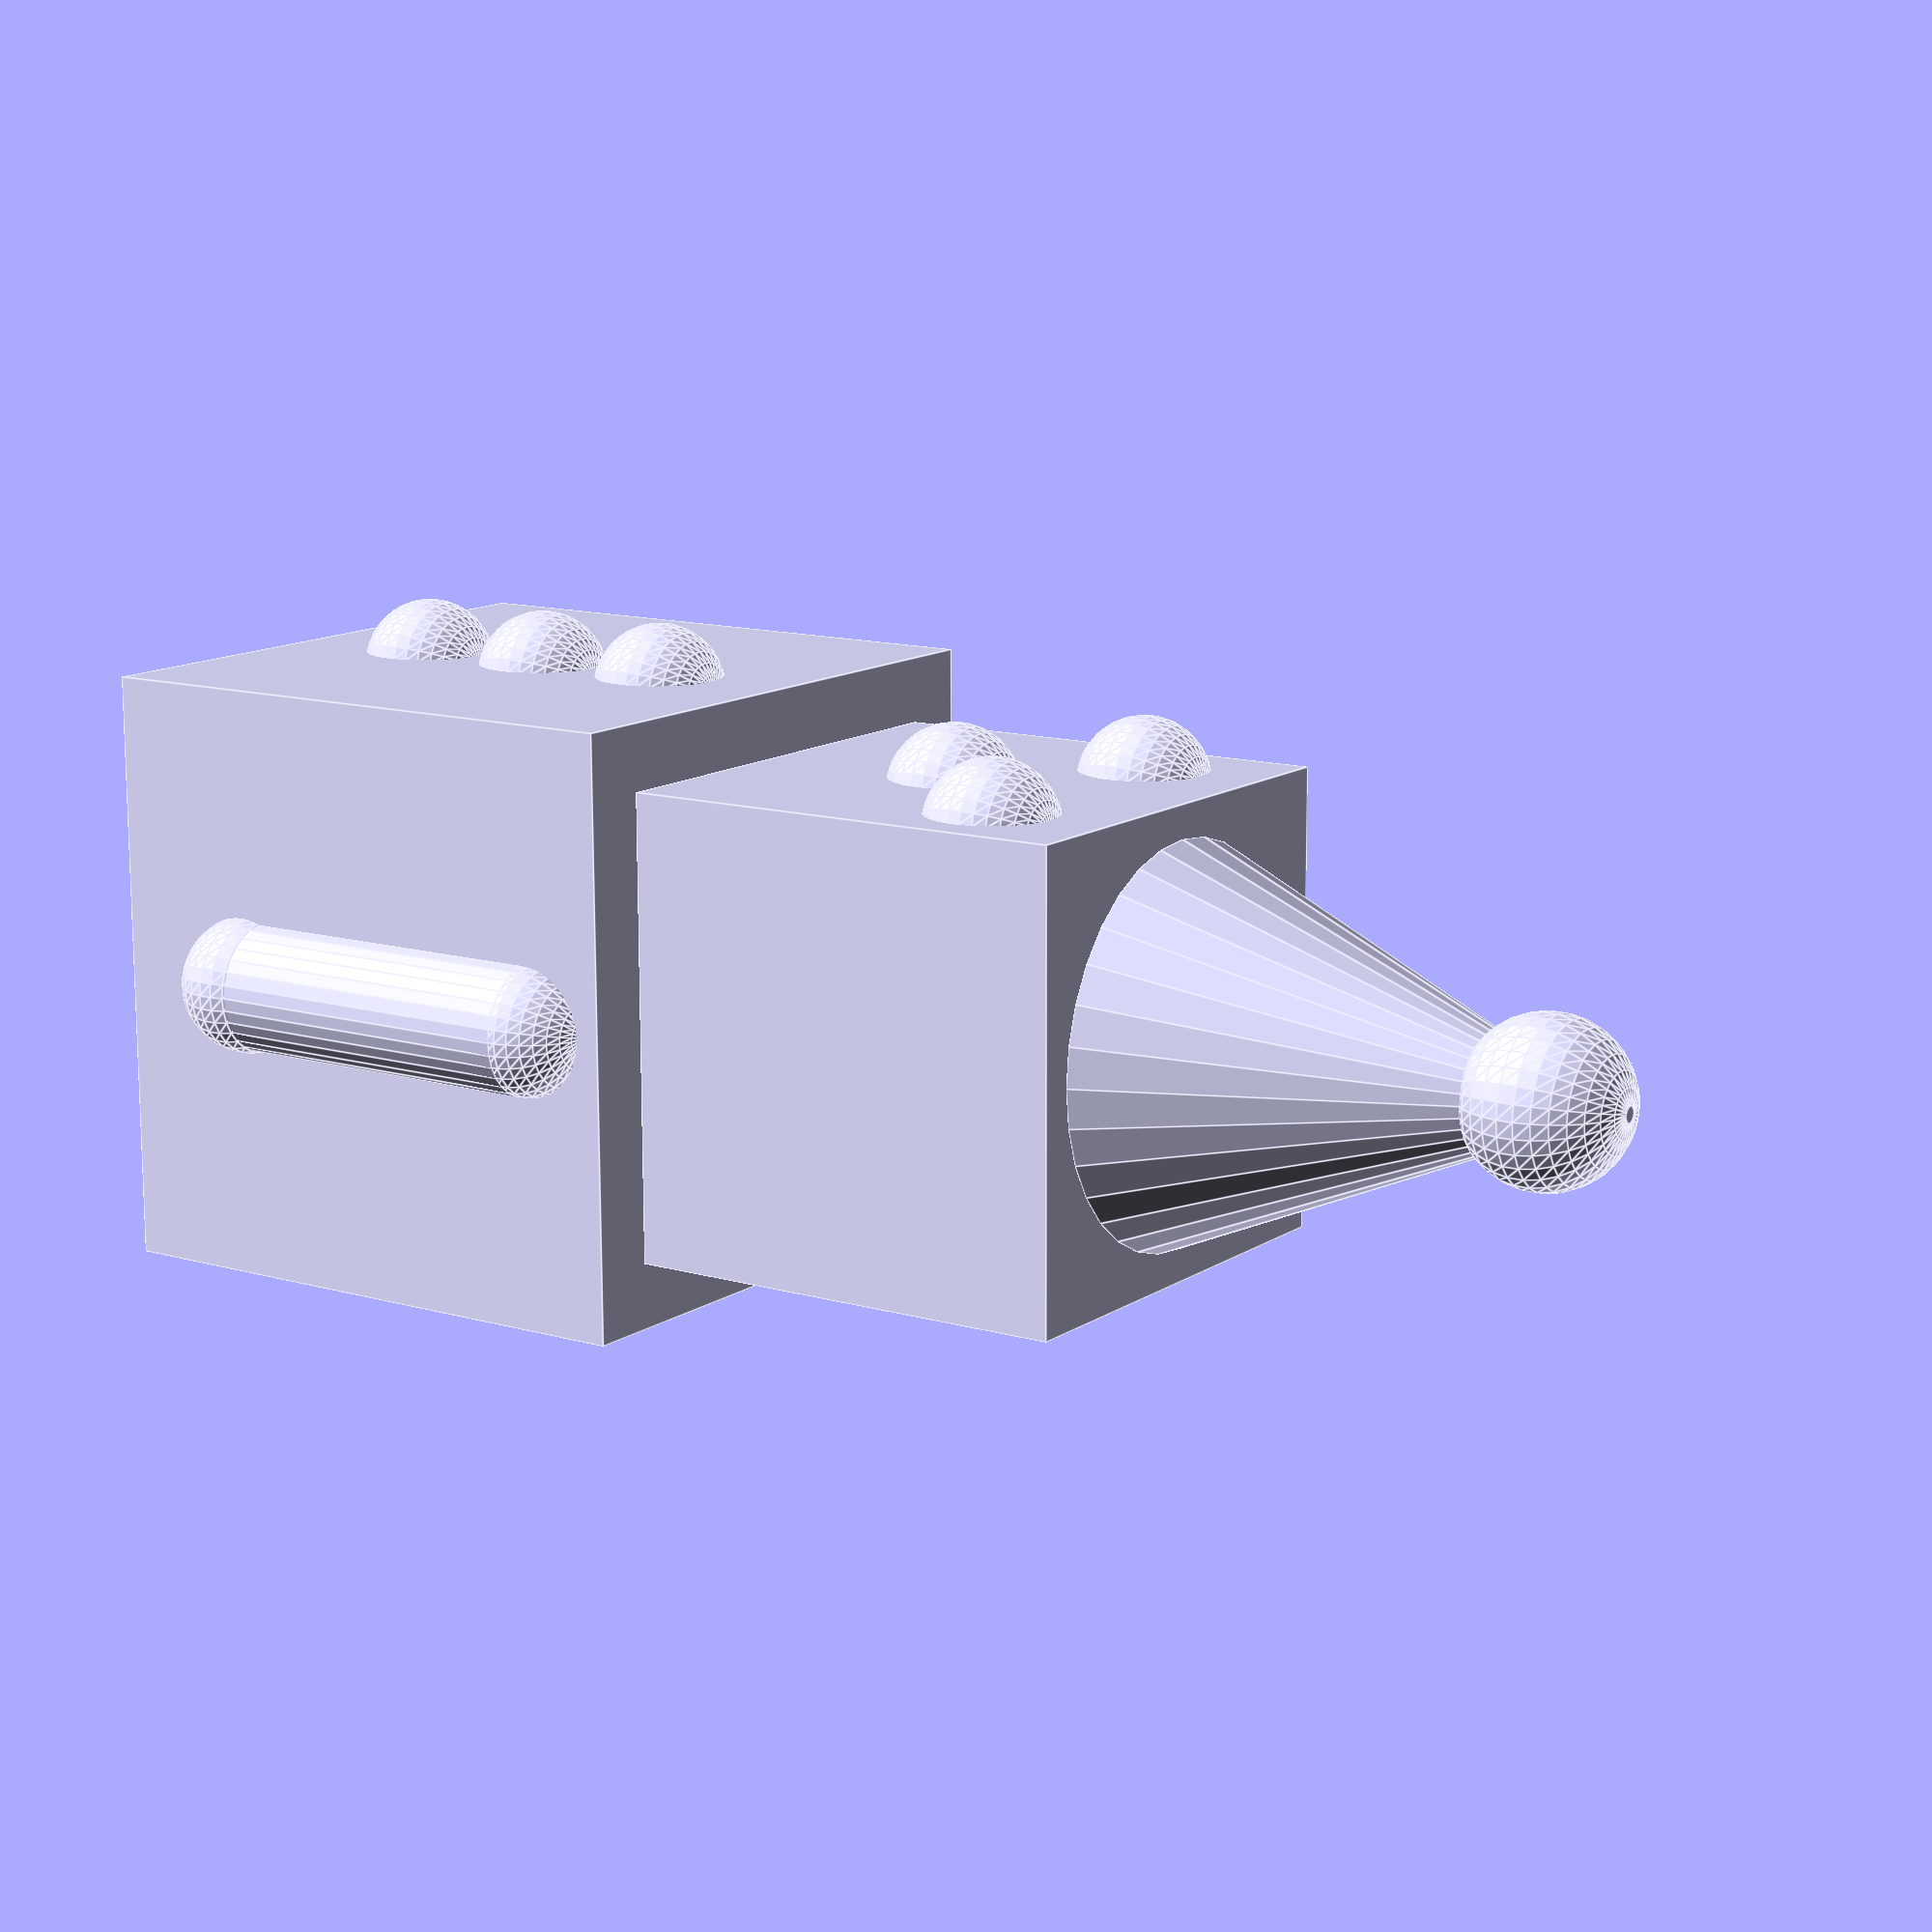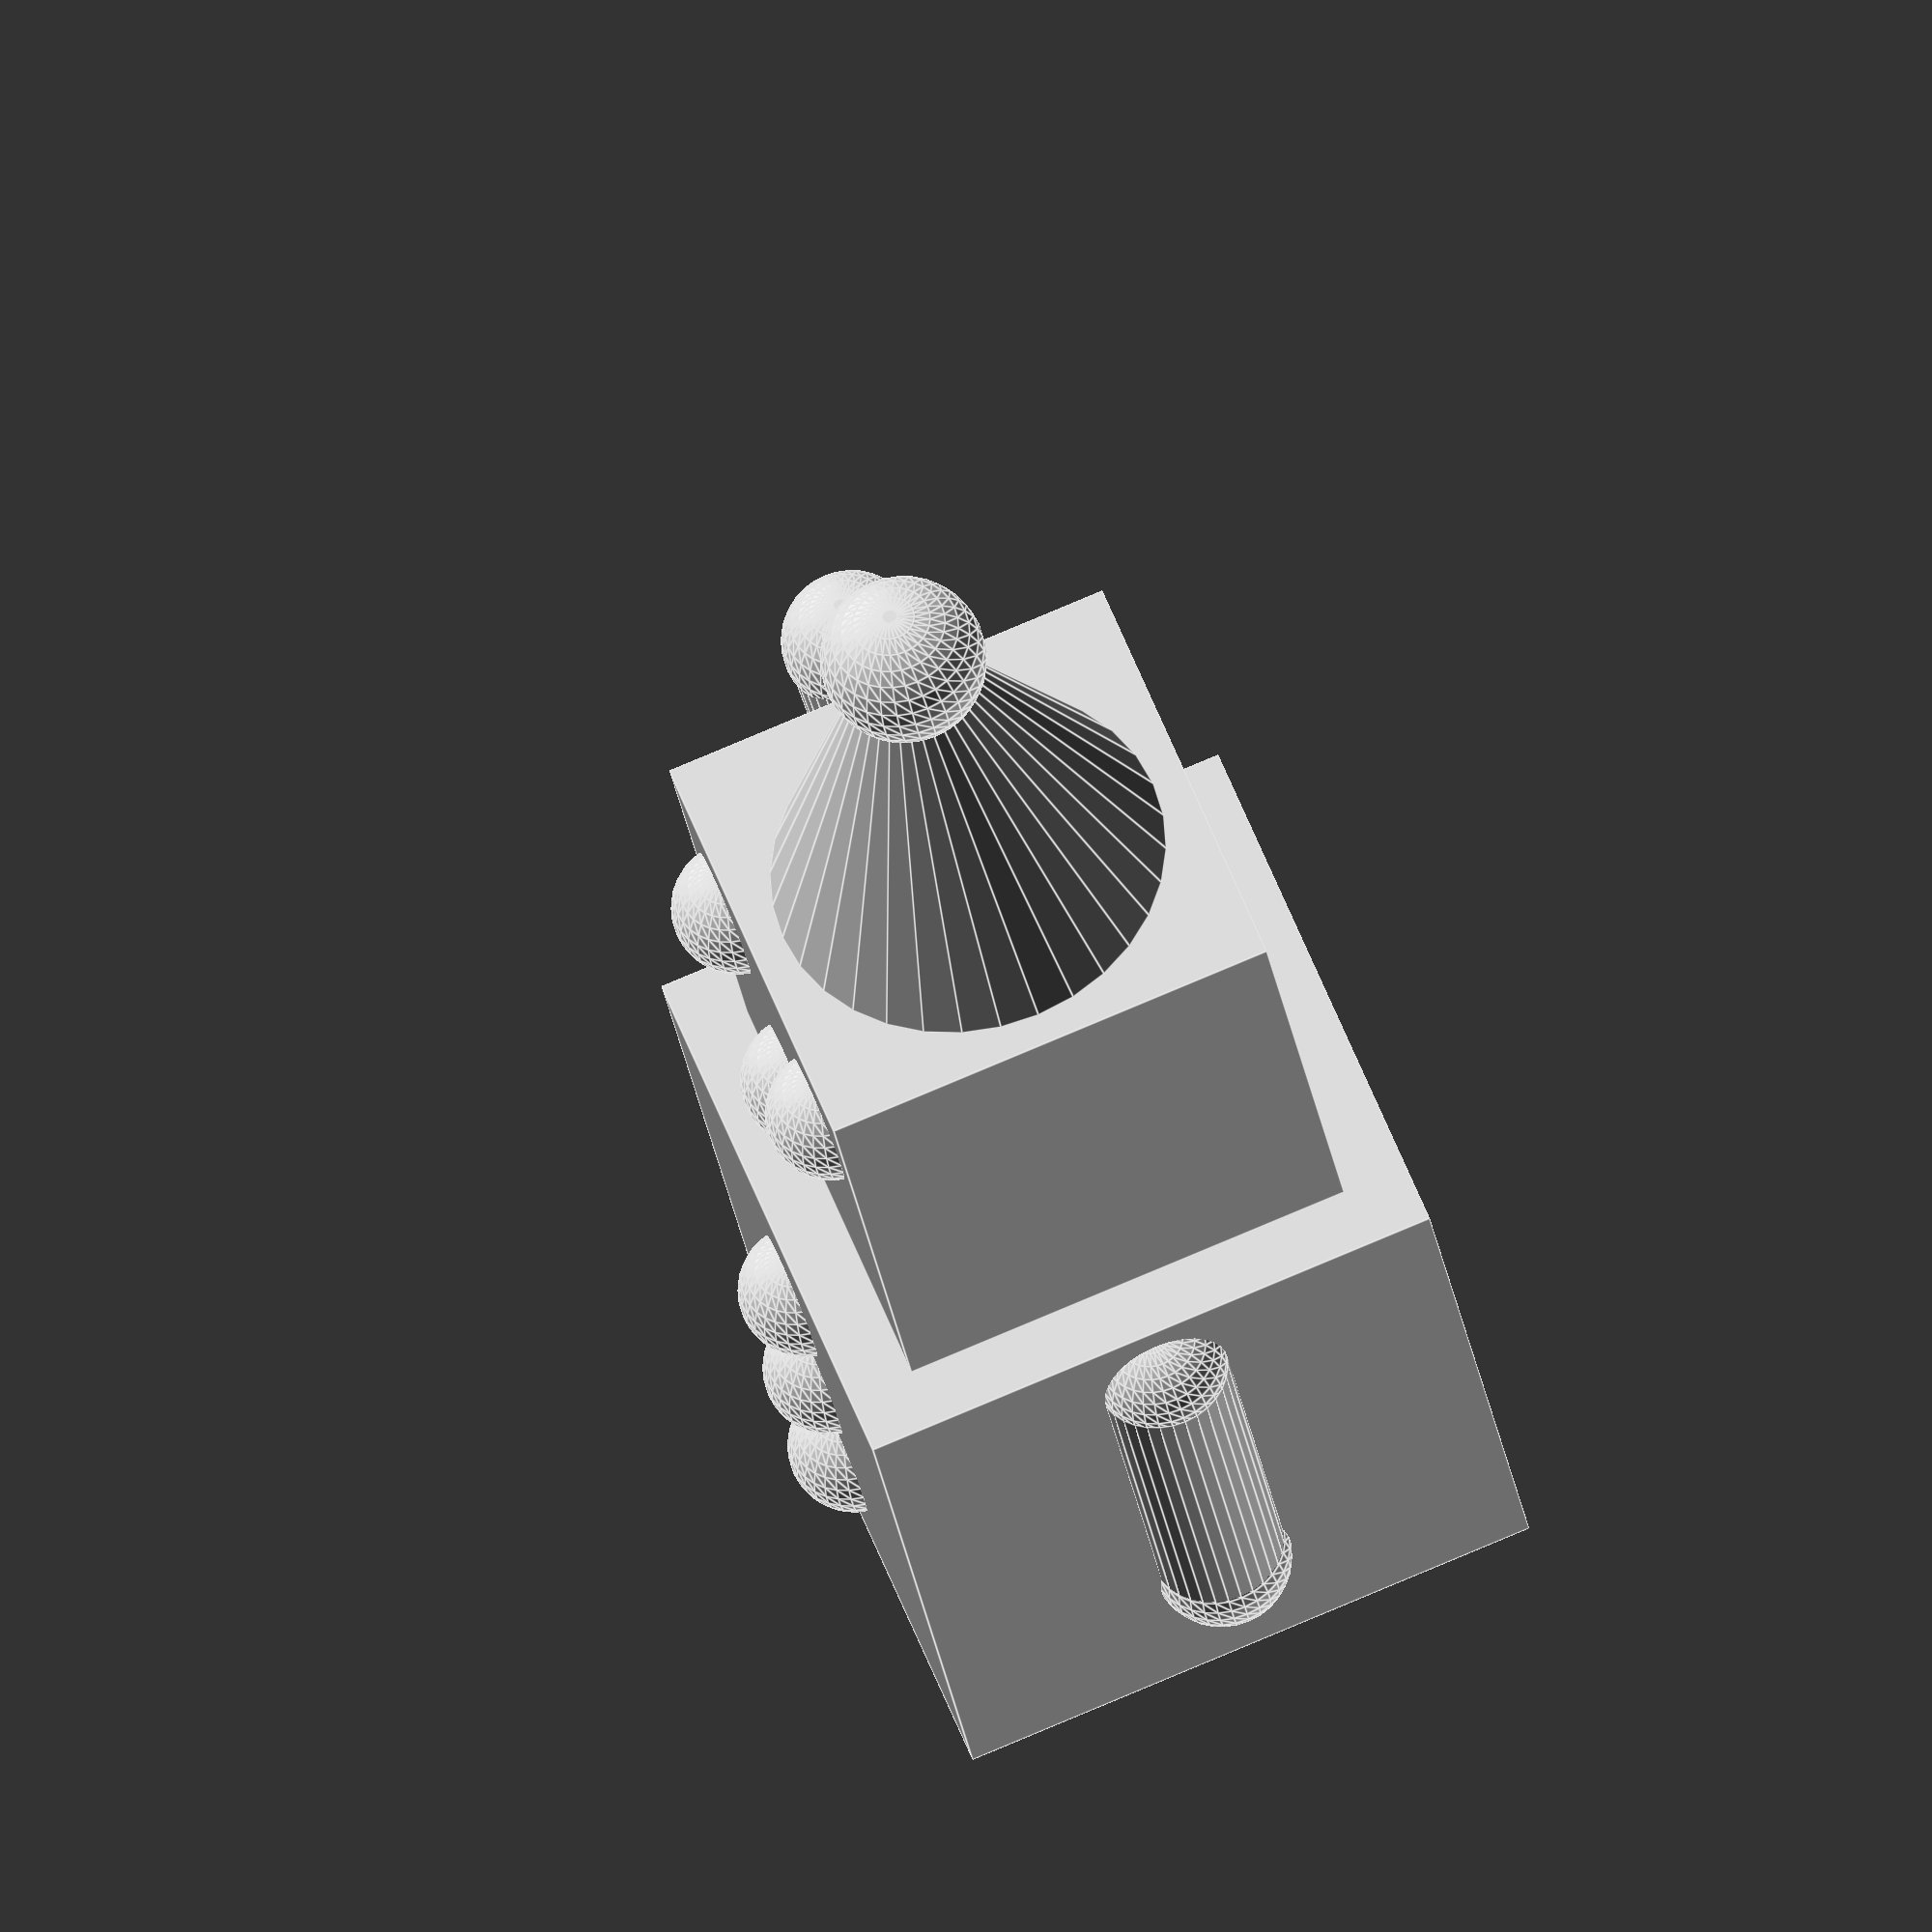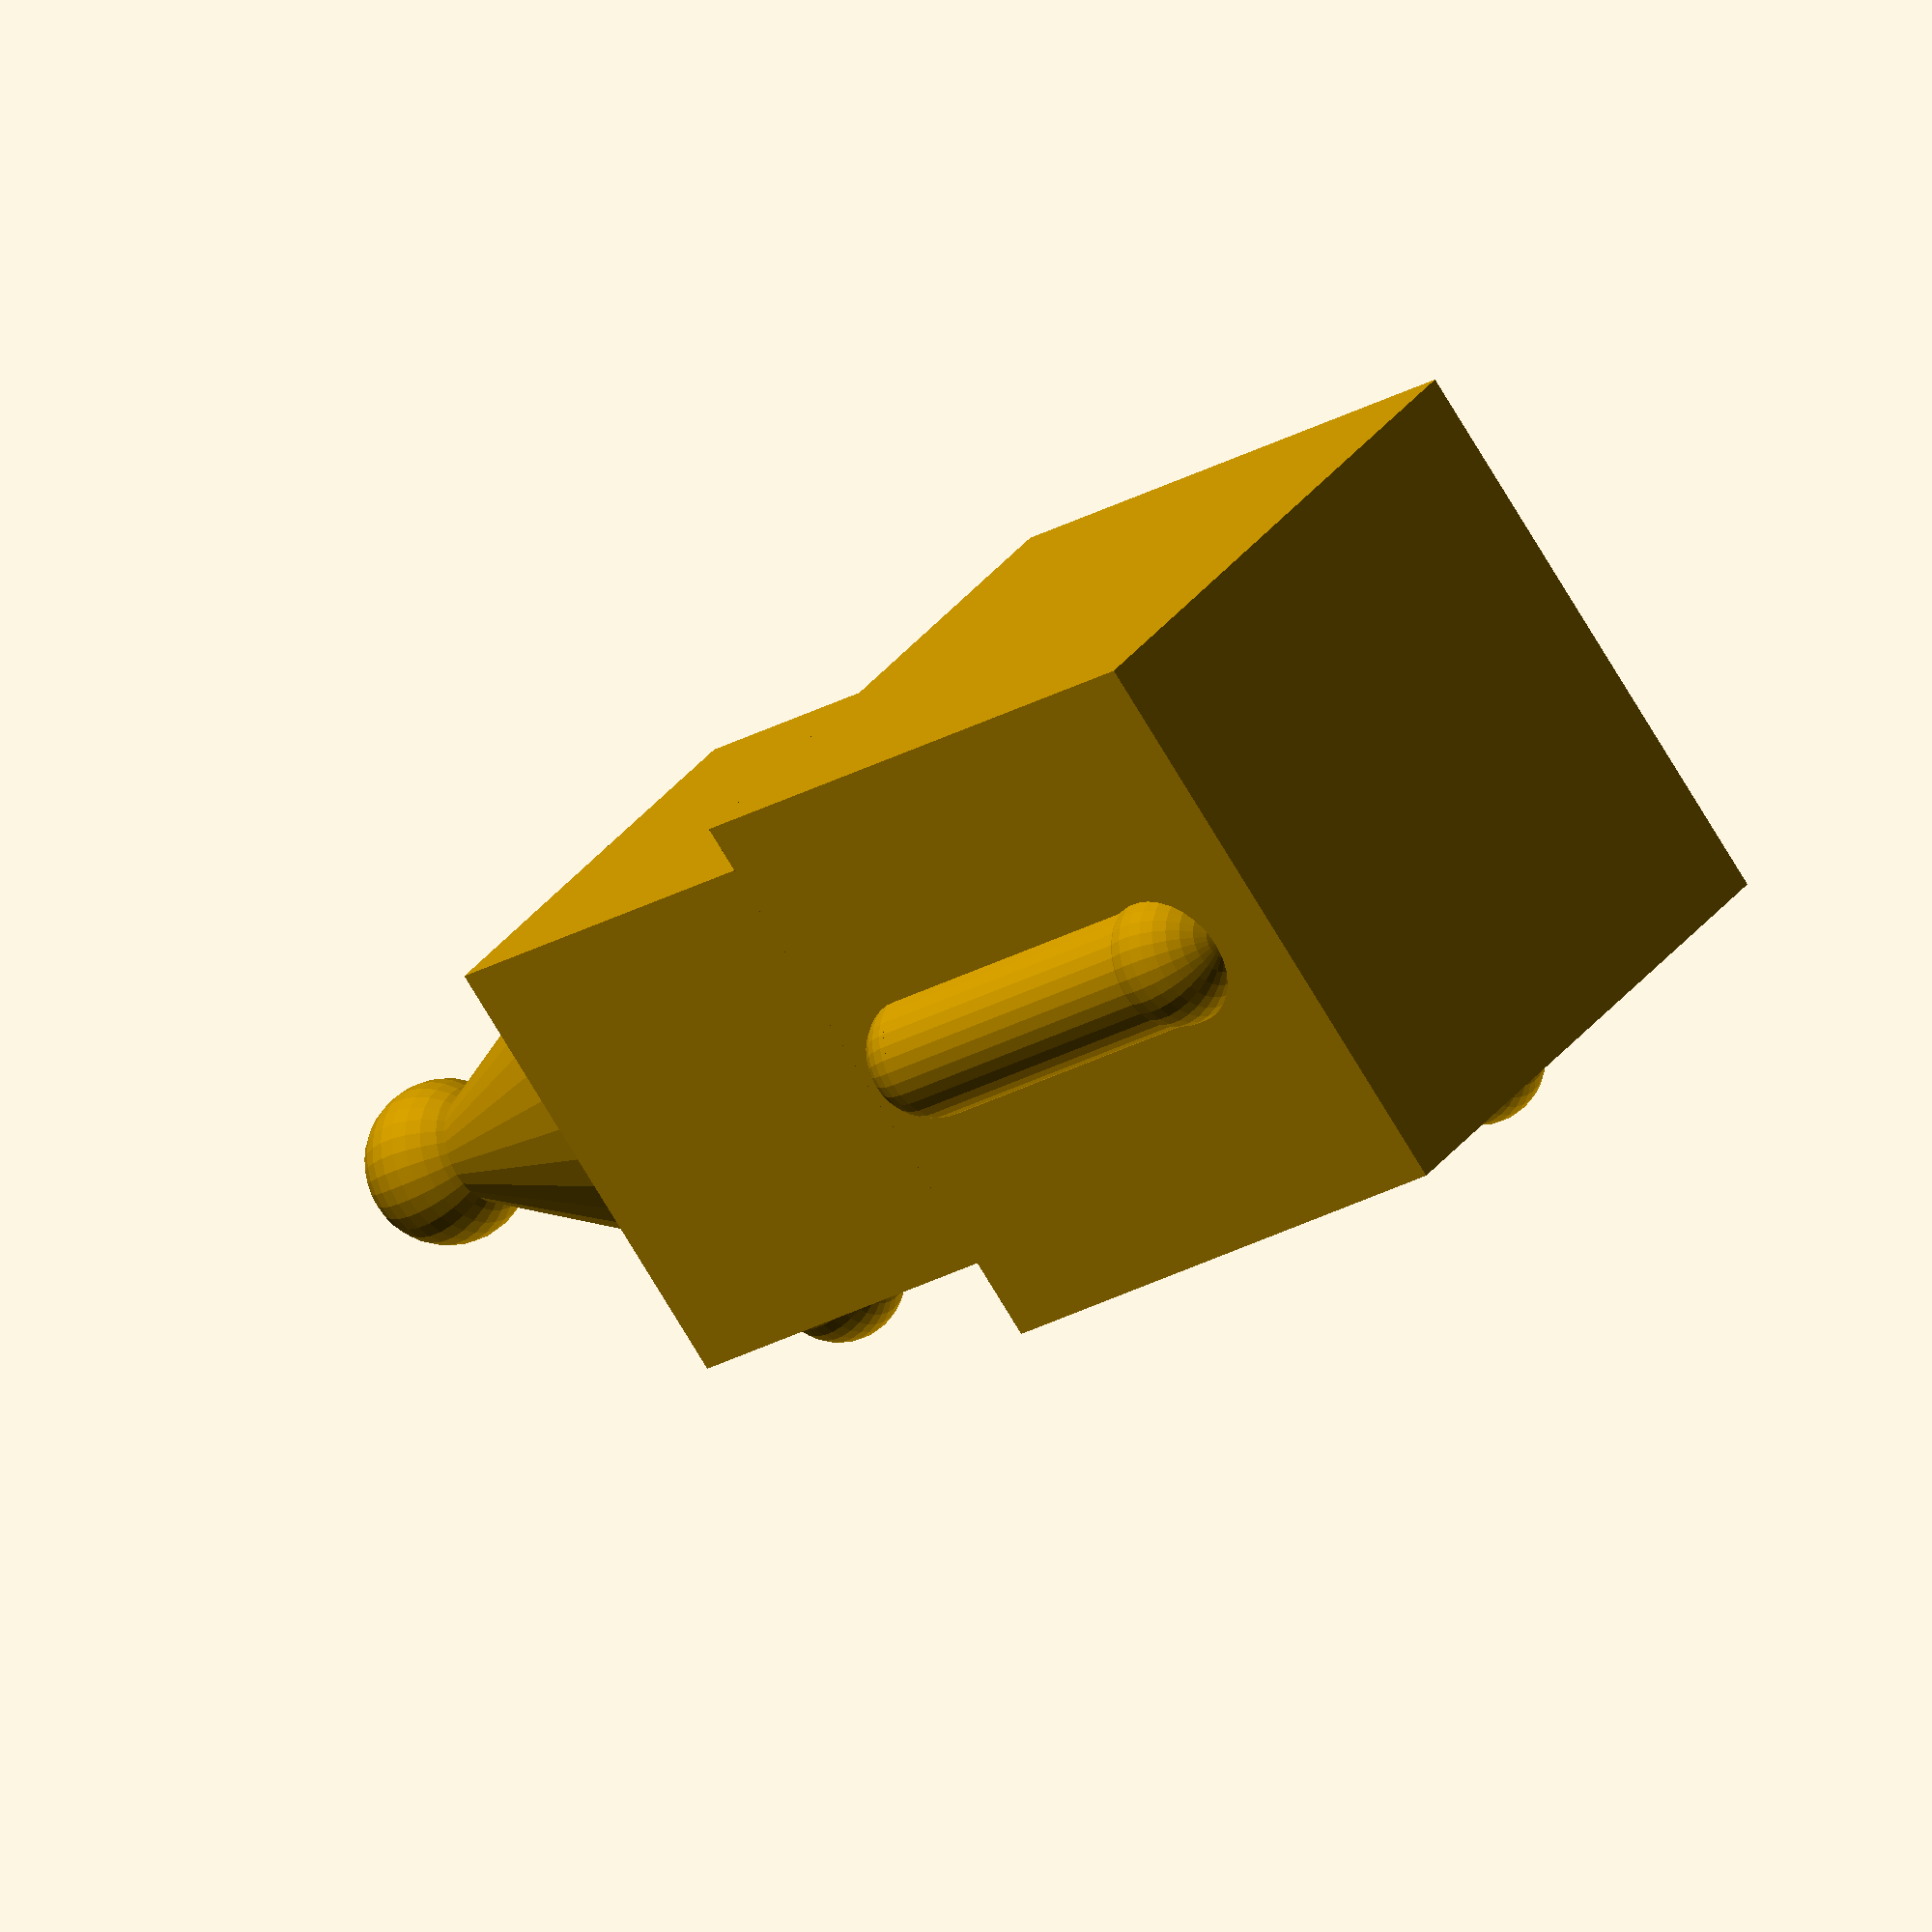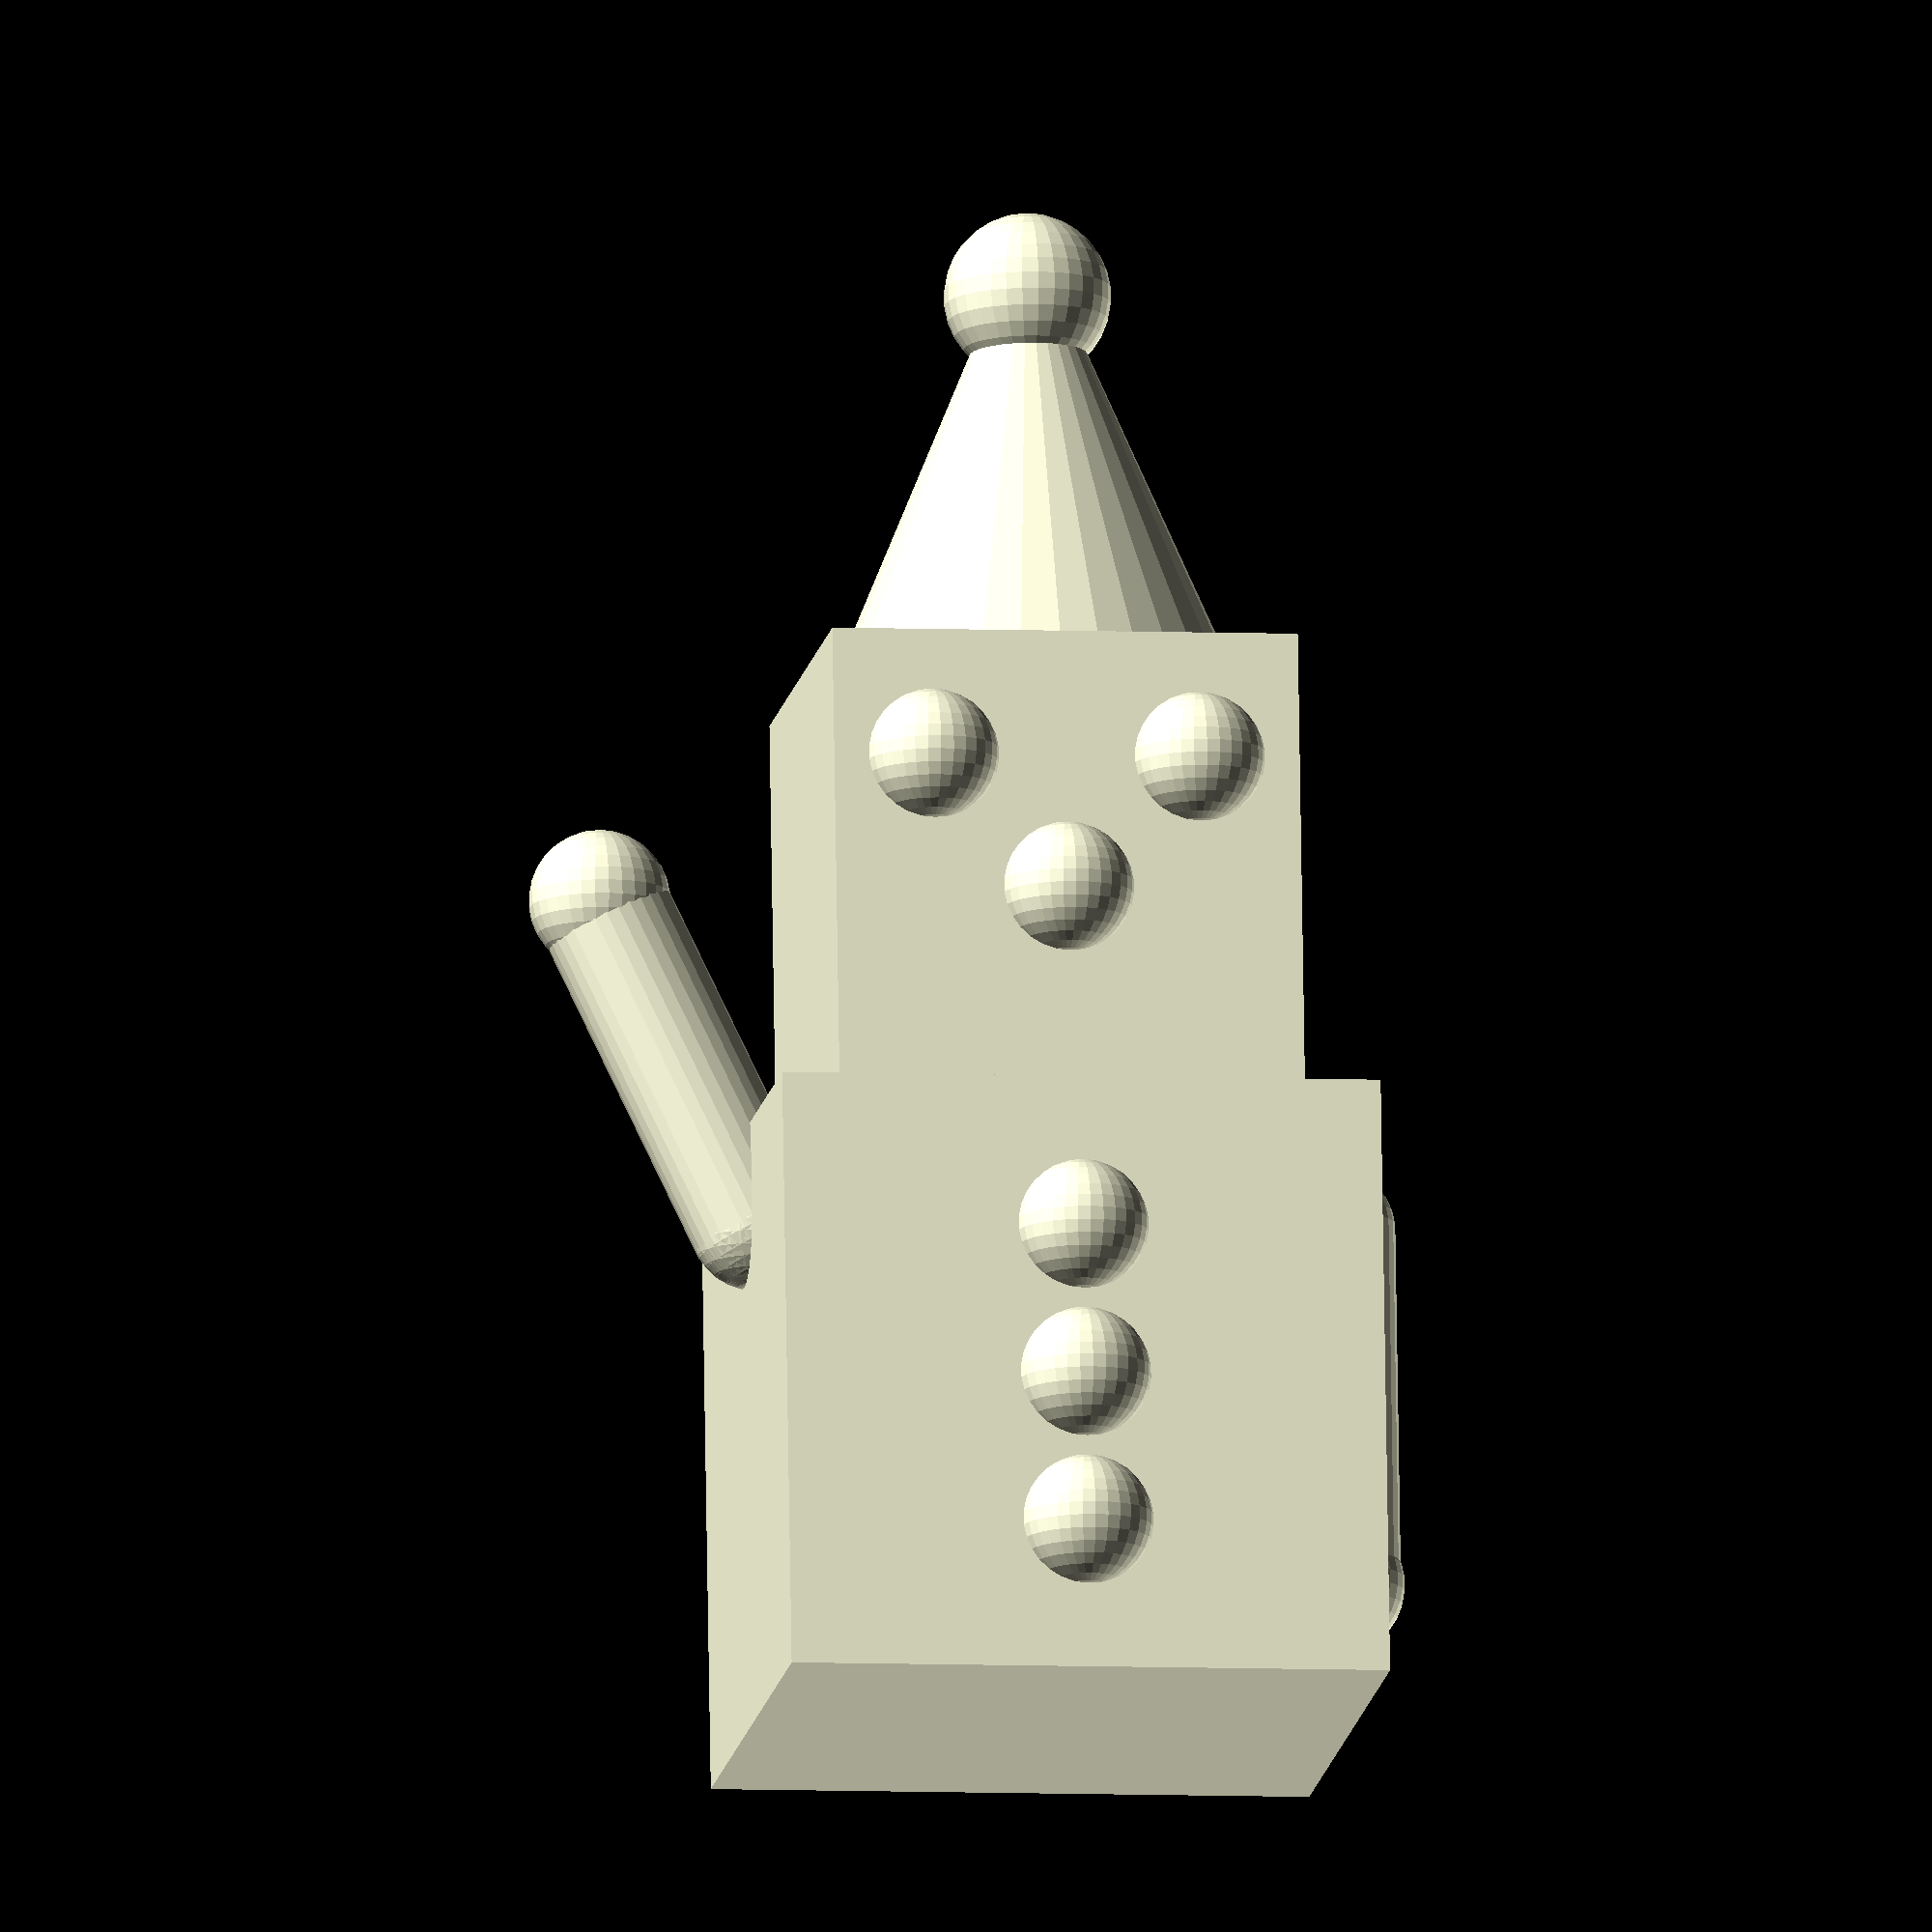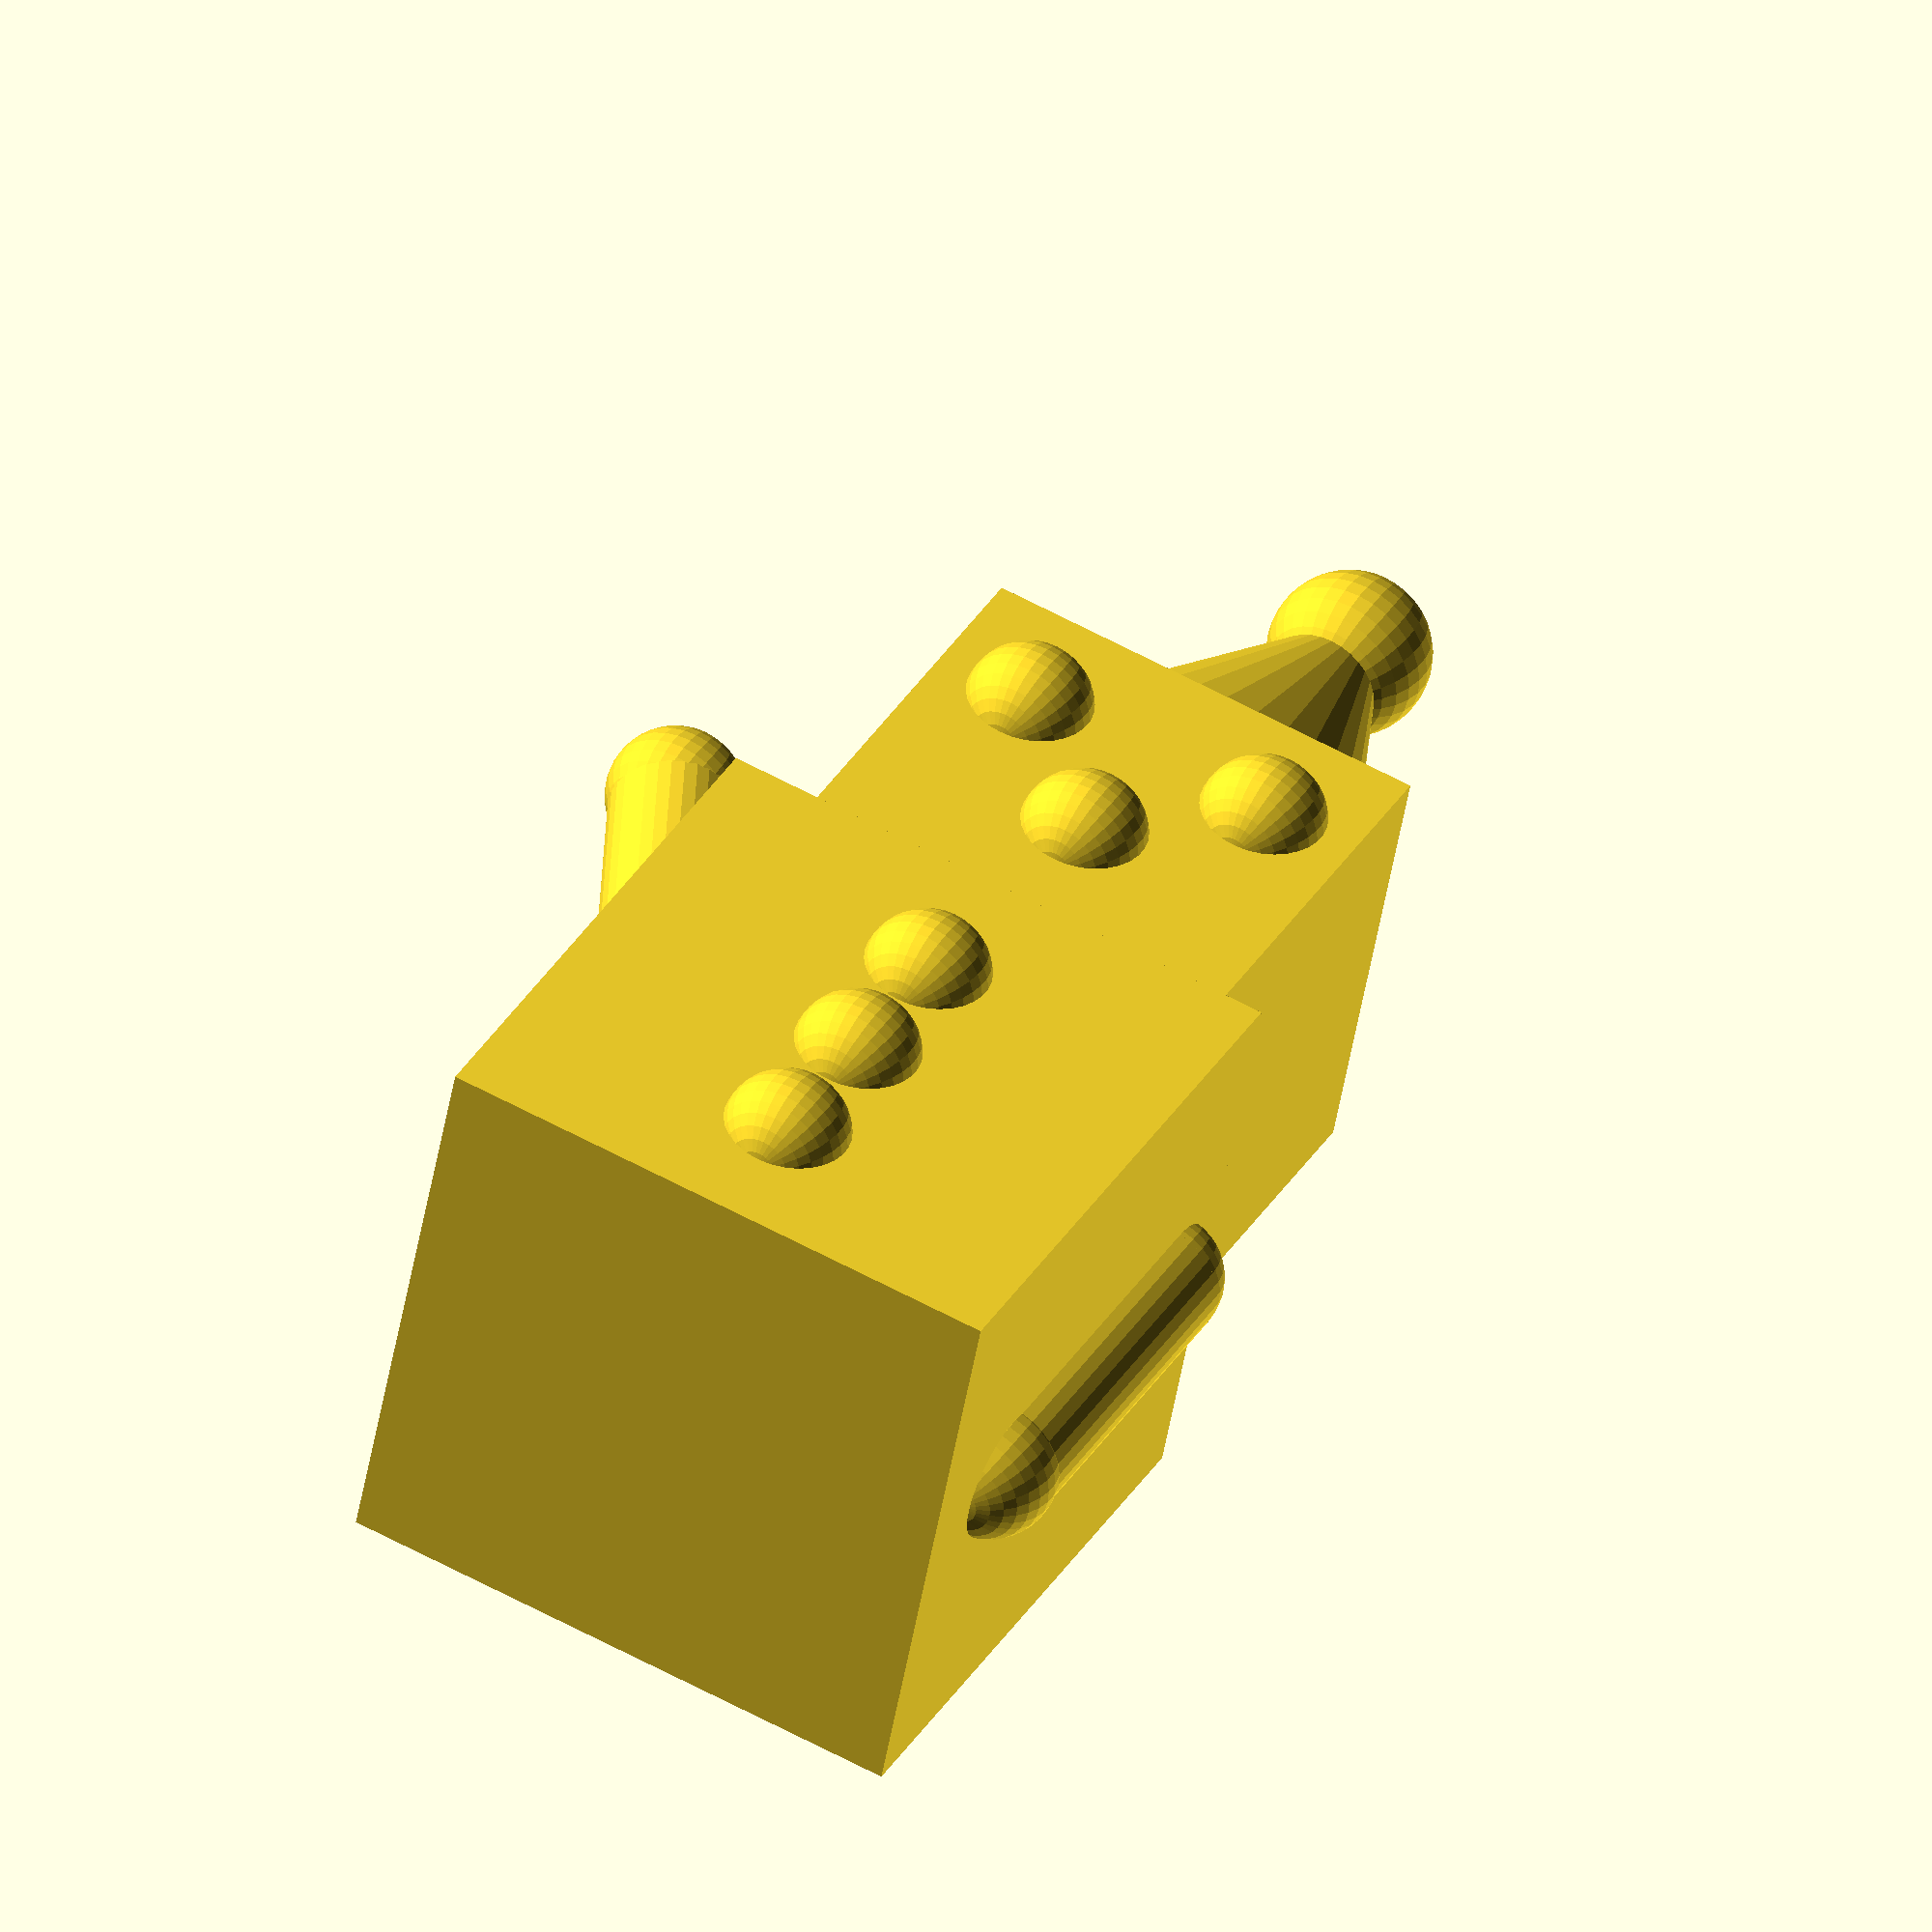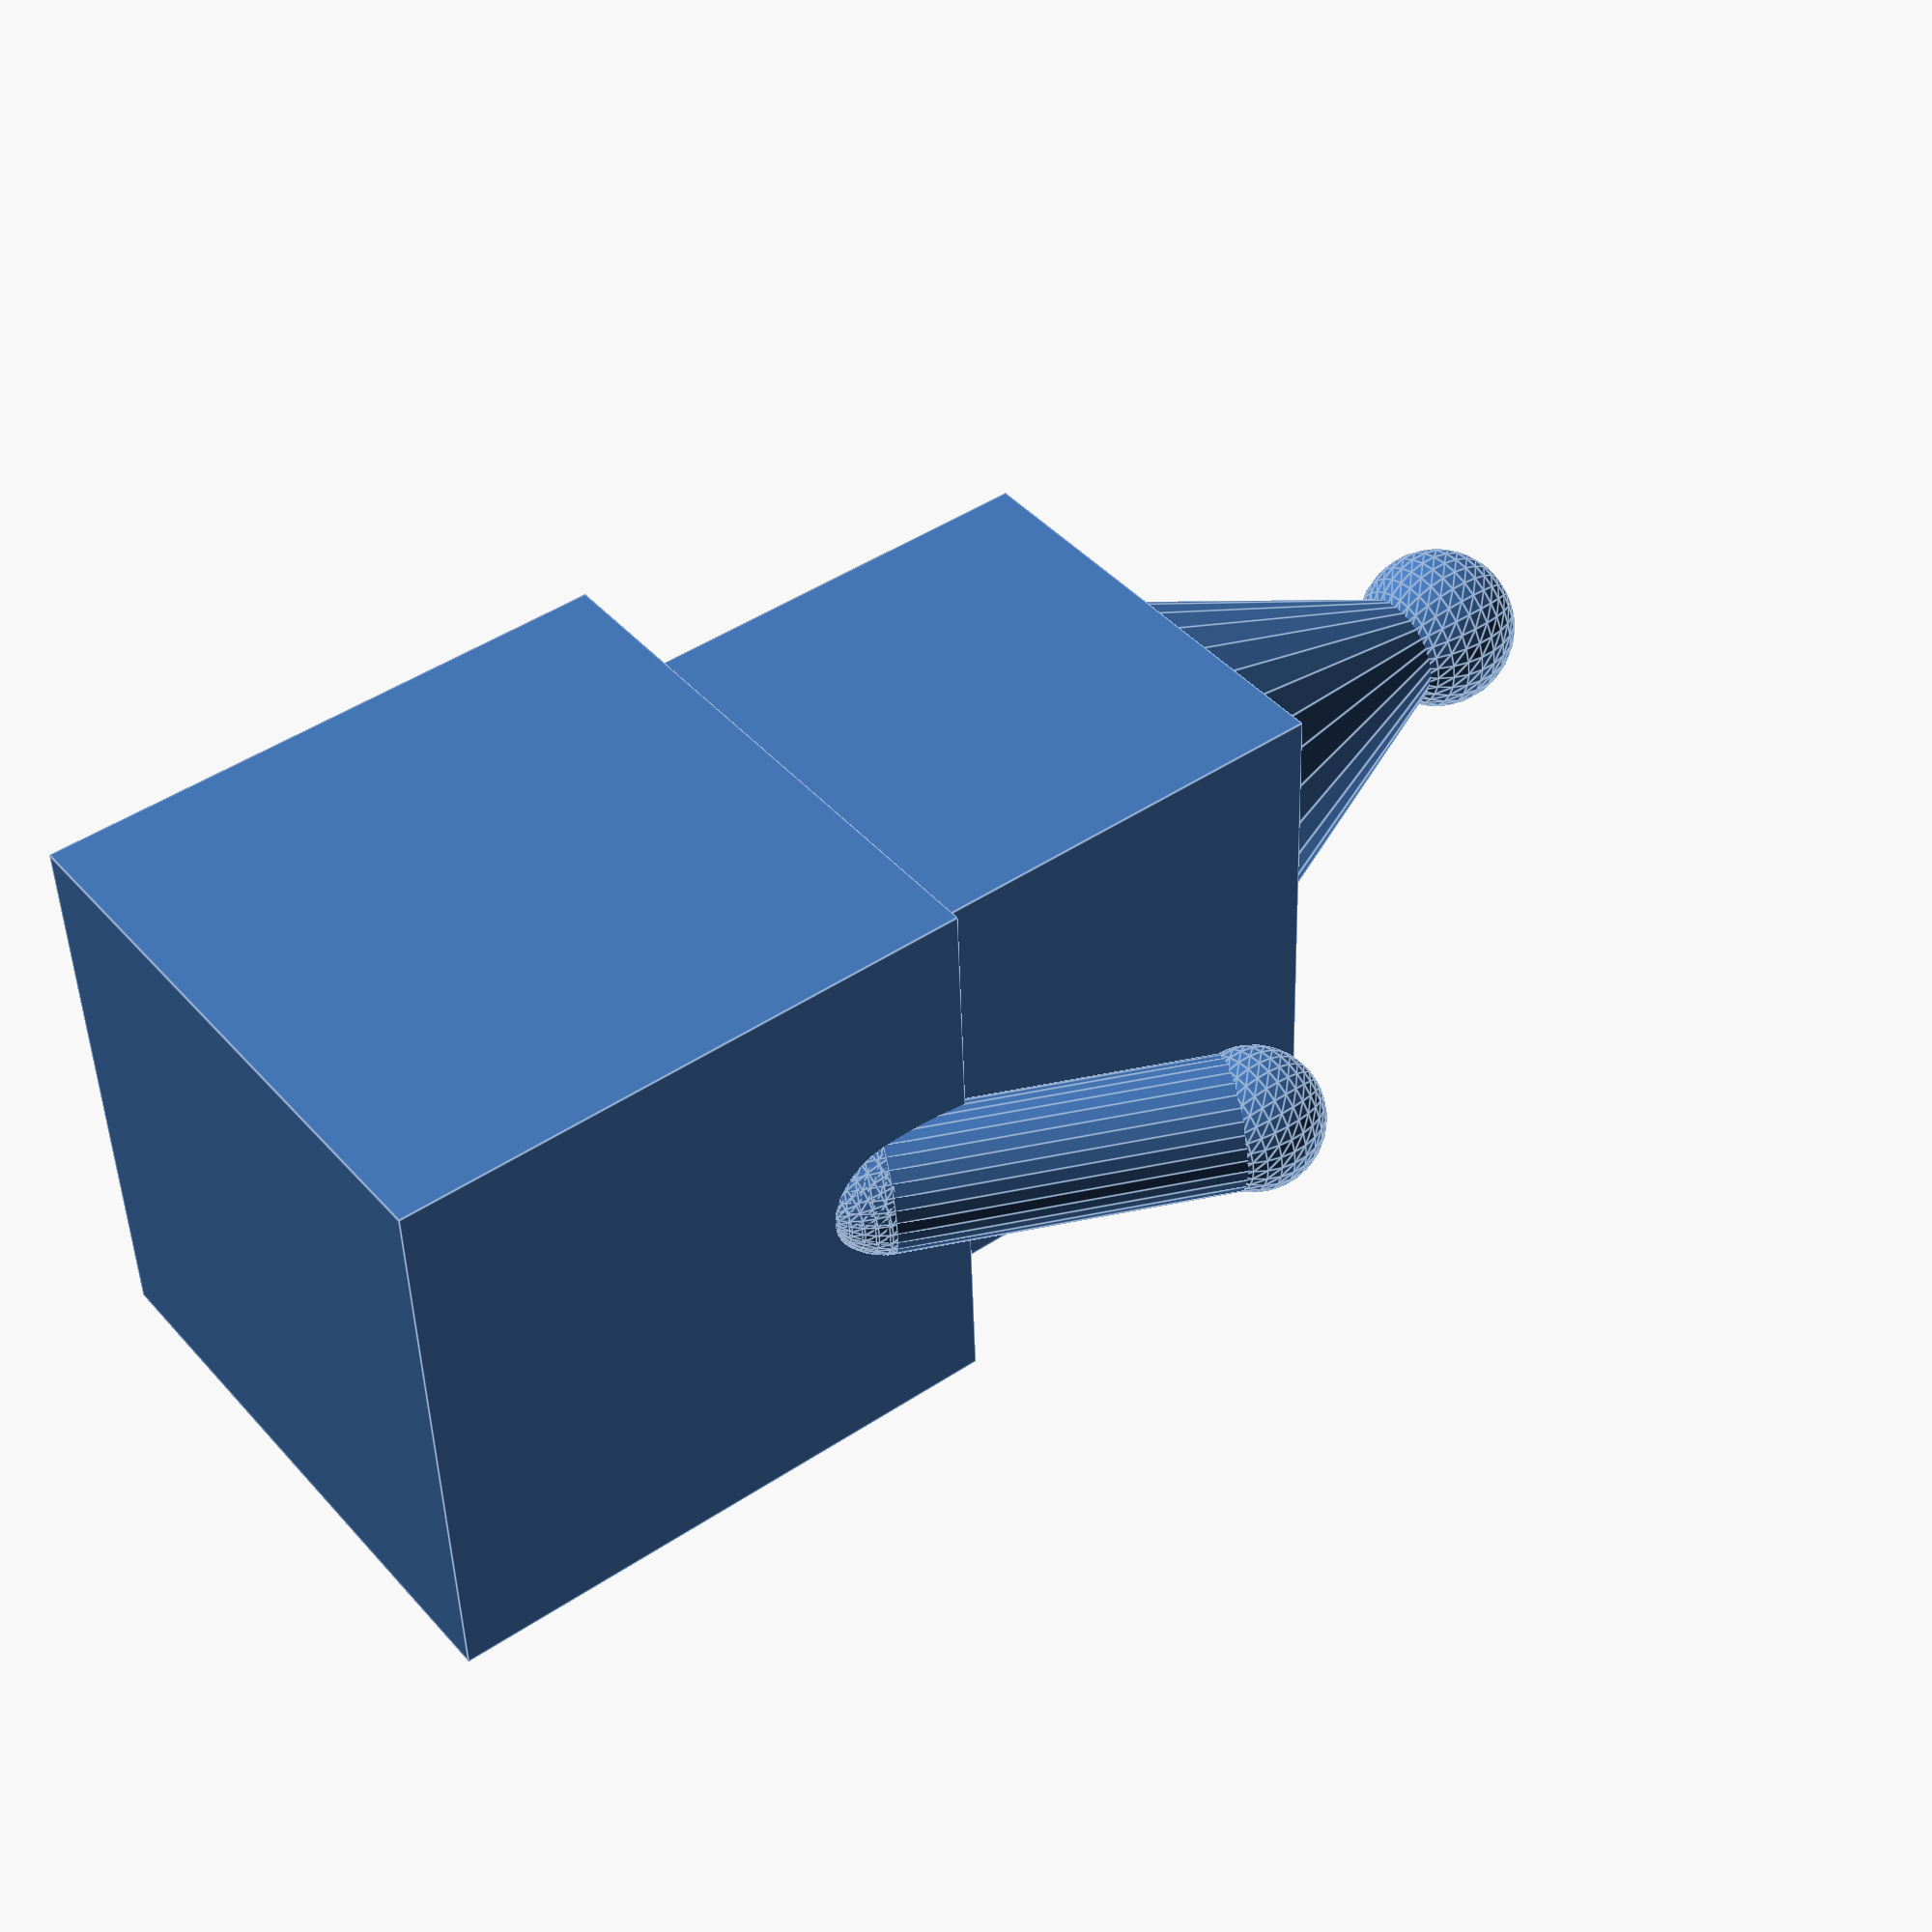
<openscad>
// Robot Snowman
// Created by Simon Morgan, December 2014
// http://www.thingiverse.com/SimonSnowman
// License: Creative Commons Attribution-ShareAlike CC BY-SA 

/*[Snowman]*/

// Excluding hat
height=32; // [20:80]

faceStyle=1; //[1,2]
buttonCount=3; //[2,3,4]

// Feature protrusion percentage (max 50; Reduce if things droop)
featureProtrusionPercentage=40; //[30,35,40,45,50]

/*[Arms]*/
// Left arm angle
armAngleL=25; // [15,20,25,30,35,40,178,180]
// Right arm angle
armAngleR=180; // [15,20,25,30,35,40,178,180]

/*[Hat]*/
hatStyle="Pointy"; //[None,Pointy,Blocky]
// Ignored if no hat
hatDecoration="Bobble"; //[None,Bobble]

/*[Hidden]*/
$fn=32;
bodyHeight=(9/16)*height;
headHeight=(7/16)*height;
fpp=featureProtrusionPercentage;
shoulderLX=(-bodyHeight/2)-poBody();
shoulderLZ=0.85*bodyHeight;
shoulderRX=(bodyHeight/2)+poBody();
shoulderRZ=0.85*bodyHeight;

module head()
{
	translate([-bodyHeight/2,-bodyHeight/2,0])
		cube(size=bodyHeight);
}

module body()
{
	translate([-headHeight/2,-headHeight/2,bodyHeight])
		cube(size=headHeight);
}

module hatPointy()
{
	translate([0,0,height])
		cylinder(h=headHeight,r1=(3/7)*headHeight,r2=0);
}

module hatBlocky()
{
	translate([-(2.5/7)*headHeight,-(2.5/7)*headHeight,height])
		cube([(5/7)*headHeight,(5/7)*headHeight,headHeight/7]);
	translate([-(1.5/7)*headHeight,-(1.5/7)*headHeight,height+headHeight/7])
		cube(size=(3/7)*headHeight);
}

module bobbleForBlocky()
{
	translate([0,0,height+headHeight/1.6])
		sphere(r=1*(headHeight/7));
}

module bobbleForPointy()
{
	translate([0,0,height+headHeight/1.2])
		sphere(r=1.25*(headHeight/7));
}

function poBody() =
	((fpp-50)/100)*(bodyHeight/4.5);

function poHead() =
	((fpp-50)/100)*(headHeight/3.5);

module buttons2()
{
	translate([0,-bodyHeight/2,0])
	{
		translate([0,-poBody(),(1/3)*bodyHeight])
			sphere(r=bodyHeight/9);
		translate([0,-poBody(),(2/3)*bodyHeight])
			sphere(r=bodyHeight/9);
	}
}

module buttons3()
{
	translate([0,-bodyHeight/2,0])
	{
		translate([0,-poBody(),0.25*bodyHeight])
			sphere(r=bodyHeight/9);
		translate([0,-poBody(),0.5*bodyHeight])
			sphere(r=bodyHeight/9);
		translate([0,-poBody(),0.75*bodyHeight])
			sphere(r=bodyHeight/9);
	}
}

module buttons4()
{
	translate([0,-bodyHeight/2,0])
	{
		translate([0,-poBody(),0.16*bodyHeight])
			sphere(r=bodyHeight/9);
		translate([0,-poBody(),0.38*bodyHeight])
			sphere(r=bodyHeight/9);
		translate([0,-poBody(),0.6*bodyHeight])
			sphere(r=bodyHeight/9);
		translate([0,-poBody(),0.82*bodyHeight])
			sphere(r=bodyHeight/9);
	}
}

module shoulderL()
{
	translate([shoulderLX,0,shoulderLZ])
		sphere(r=bodyHeight/9);
}

module shoulderR()
{
	translate([shoulderRX,0,shoulderRZ])
		sphere(r=bodyHeight/9);
}

module shoulders()
{
	shoulderL();
	shoulderR();	
}

module armL()
{
	translate([shoulderLX,0,shoulderLZ])
		rotate(a=-armAngleL,v=[0,1,0])
	{
			cylinder(h=bodyHeight*0.6,r1=bodyHeight/9,r2=bodyHeight/9);
			sphere(r=bodyHeight/9);	
	}
}

module armR()
{
	translate([shoulderRX,0,shoulderRZ])
		rotate(a=armAngleR,v=[0,1,0])
			cylinder(h=bodyHeight*0.6,r1=bodyHeight/9,r2=bodyHeight/9);
}

module arms()
{
	armL();
	armR();
}

module handL()
{
	translate([shoulderLX-(sin(armAngleL)*bodyHeight*0.6),0,shoulderLZ+(cos(armAngleL)*bodyHeight*0.6)])
		sphere(r=bodyHeight/8.5);	
}

module handR()
{
	translate([shoulderRX+(sin(armAngleR)*bodyHeight*0.6),0,shoulderRZ+(cos(armAngleR)*bodyHeight*0.6)])
		sphere(r=bodyHeight/8.5);	
}

module hands()
{
	handL();
	handR();
}

module face1()
{
	translate([0,-poHead()-headHeight/2,bodyHeight+(headHeight/2.25)])
	{	
		sphere(r=headHeight/7);
		translate([-headHeight/3.5,0,headHeight/3.5])
			sphere(r=headHeight/7);
		translate([headHeight/3.5,0,headHeight/3.5])
			sphere(r=headHeight/7);
	}
}

module face2()
{
	translate([0,-poHead()-headHeight/2,bodyHeight+(headHeight/2.25)])
	{	
		translate([-headHeight/3.5,0,headHeight/3.5])
			sphere(r=headHeight/7);
		translate([headHeight/3.5,0,headHeight/3.5])
			sphere(r=headHeight/7);
		translate([-headHeight/4,0,-headHeight/5])
			rotate(a=90,v=[0,1,0])
				cylinder(h=headHeight/2,r=headHeight/7);
	}
}


head();
body();

if (faceStyle==1)
{
	face1();
}
else if (faceStyle==2)
{
	face2();
}

if (hatStyle=="Pointy")
{
	hatPointy();
	if (hatDecoration=="Bobble")
	{
		bobbleForPointy();
	}
}
else if (hatStyle=="Blocky")
{
	hatBlocky();
	if (hatDecoration=="Bobble")
	{
		bobbleForBlocky();
	}
}

if (buttonCount==2)
{
	buttons2();
} 
else if (buttonCount==3)
{
	buttons3();
}
else if (buttonCount==4)
{
	buttons4();
}

shoulders();
arms();
hands();


</openscad>
<views>
elev=347.5 azim=179.7 roll=304.1 proj=p view=edges
elev=31.4 azim=69.2 roll=9.5 proj=o view=edges
elev=200.7 azim=224.2 roll=42.1 proj=o view=solid
elev=102.1 azim=352.3 roll=0.9 proj=o view=wireframe
elev=323.4 azim=169.3 roll=207.7 proj=o view=wireframe
elev=314.4 azim=2.7 roll=232.5 proj=p view=edges
</views>
